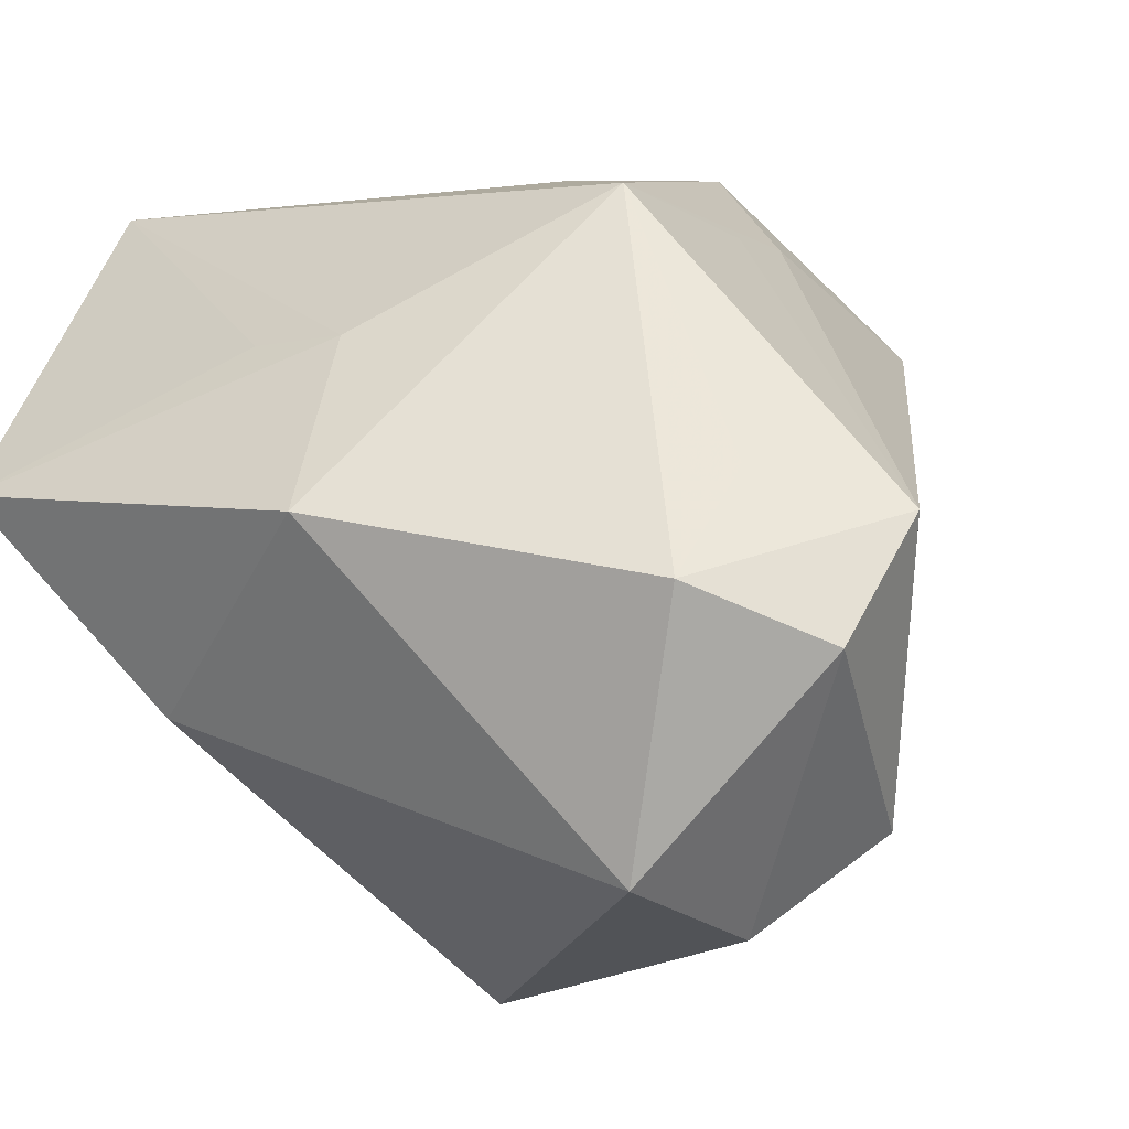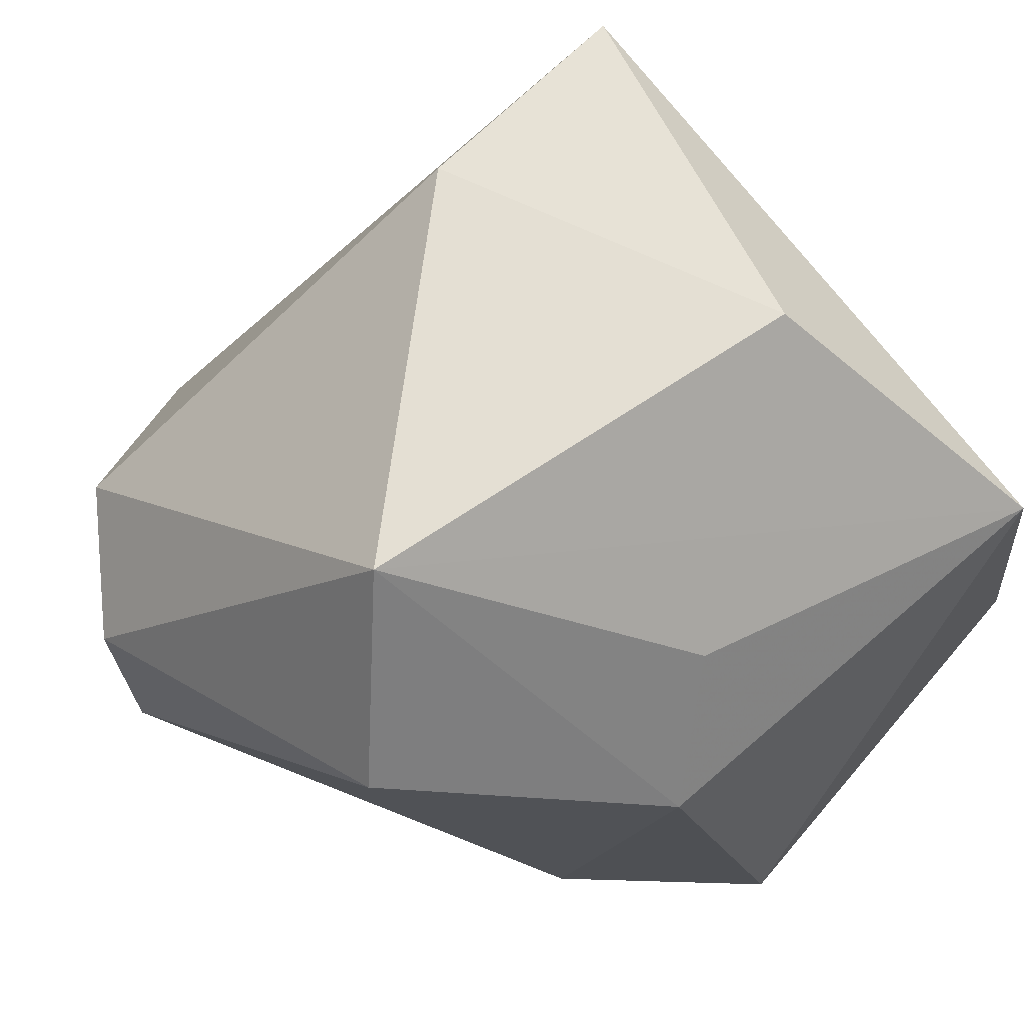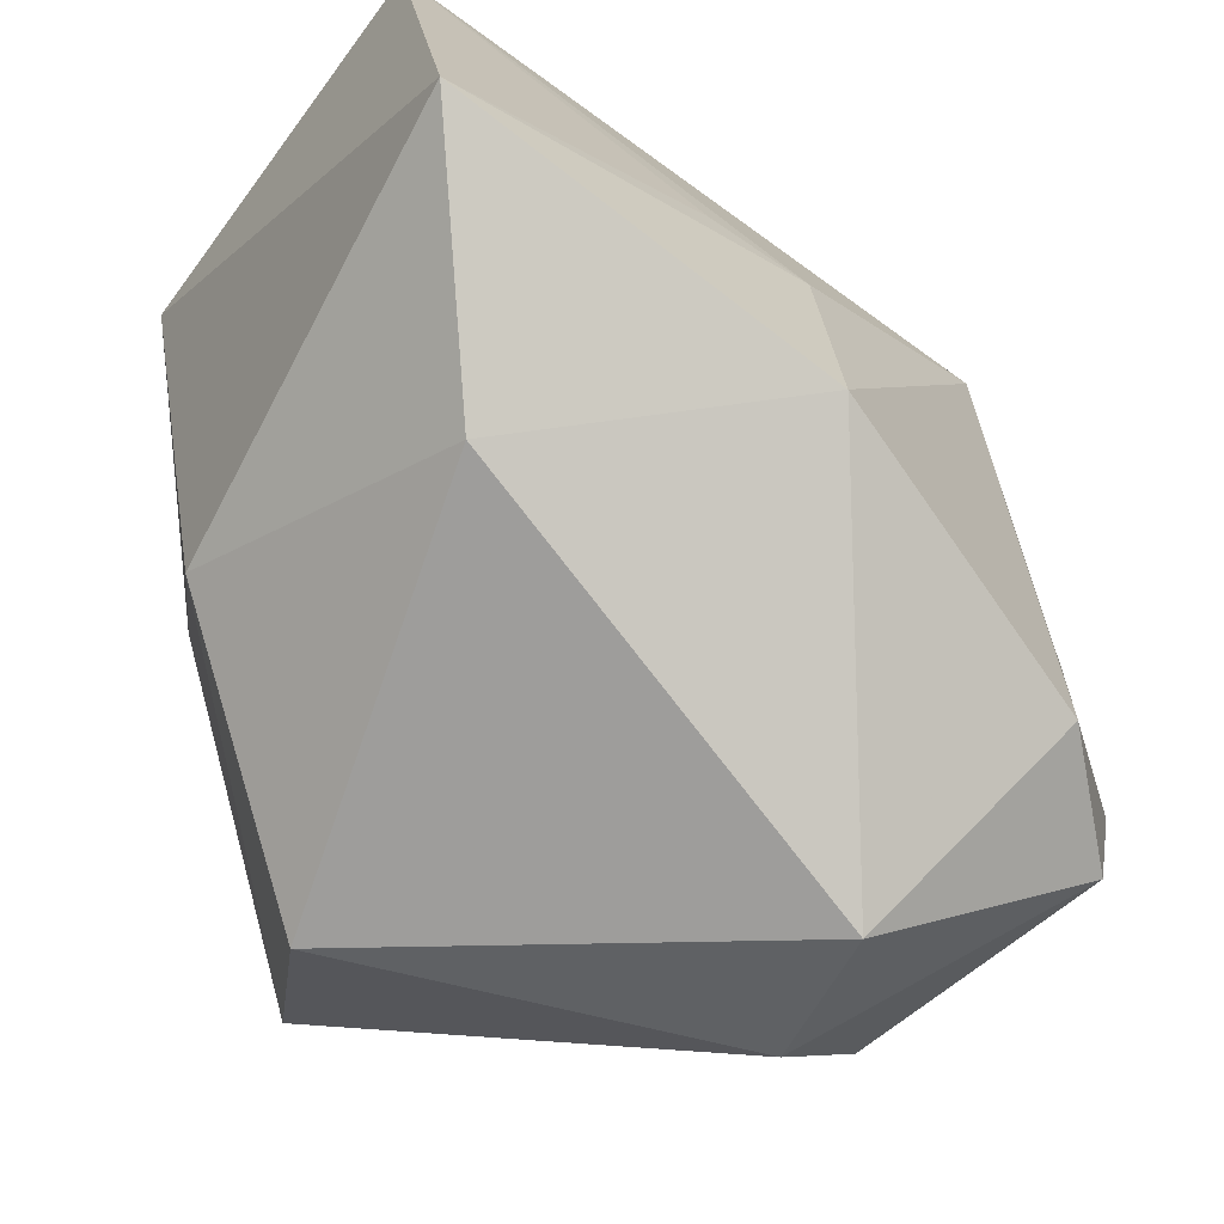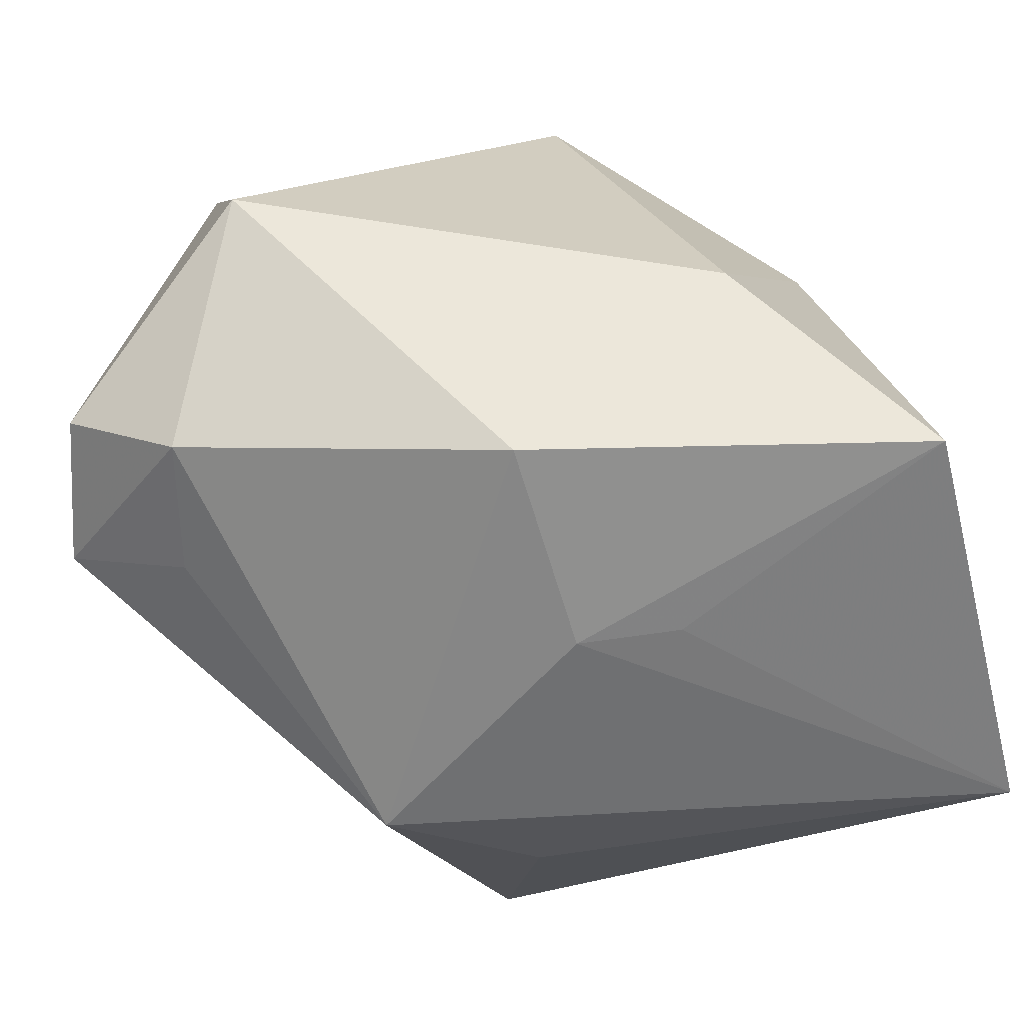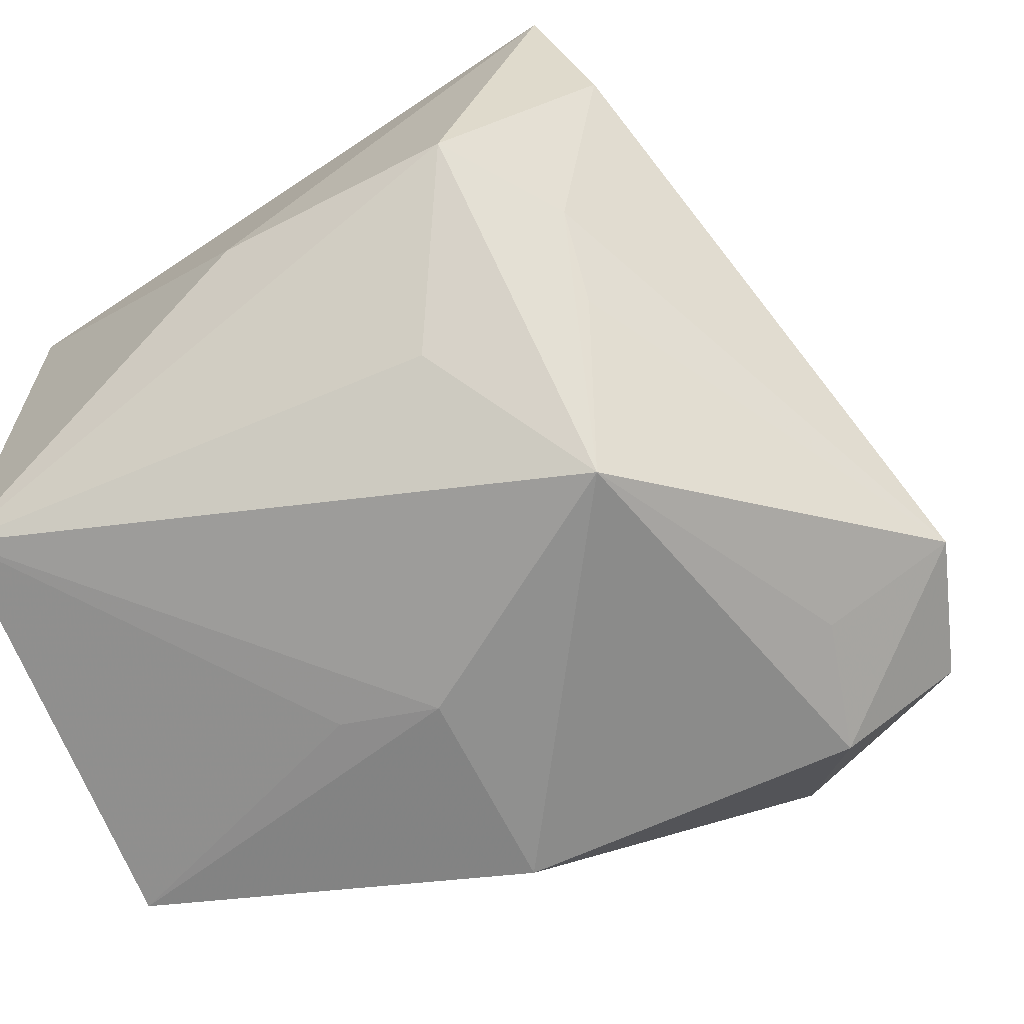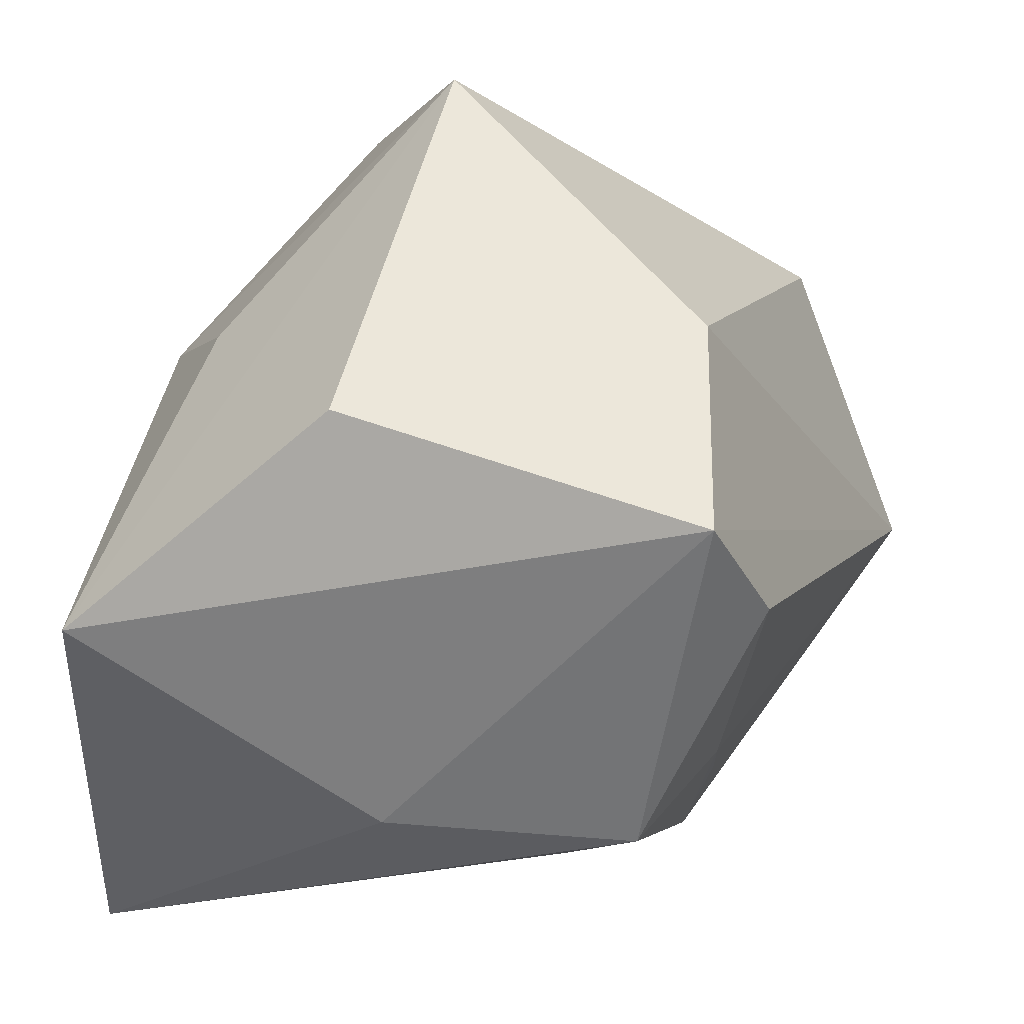
<metadata>
{"format":"obj","ext":"obj","renderer":"f3d","projection":"perspective","resolution":1024,"background":"white","views":[{"elev":-29.5,"azim":-150.9,"up":"+Y"},{"elev":66.8,"azim":47.8,"up":"+Z"},{"elev":-48.2,"azim":144.9,"up":"+Y"},{"elev":-78.5,"azim":20.4,"up":"+Z"},{"elev":-49.0,"azim":-149.9,"up":"+Z"},{"elev":50.8,"azim":-174.5,"up":"+Z"}]}
</metadata>
<code>
v 0.005898 0.04157 0.002655
v 0.03607 -0.0147 0.008268
v 0.01599 -0.03919 0.02024
v -0.03111 0.02769 0.02484
v -0.04762 -0.01723 -0.01649
v -0.0306 -0.02647 -0.03069
v -0.035 -0.01373 -0.02578
v -0.02501 0.01874 -0.02851
v 0.01112 0.007809 -0.03574
v 0.02884 -0.005373 0.02219
v -0.01781 -0.0468 -0.01529
v 0.002064 -0.01608 -0.04154
v 0.03862 0.03205 0.01822
v -0.02313 0.00548 0.04053
v -0.01258 0.03162 -0.01629
v 0.005554 -0.02809 0.04053
v 0.02754 -0.02268 -0.02367
v -0.02498 0.03008 0.03928
v -0.02756 0.02404 -0.008525
v 0.04143 -0.002026 -0.03963
v 0.0008314 0.005345 -0.03639
v -0.02157 -0.04642 0.0007906
v -0.02753 0.02879 0.001374
v 0.01225 0.01982 0.04053
v 0.03747 0.03969 -0.02387
v -0.03424 -0.03651 0.005709
v -0.0415 -0.03131 -0.02054
v -0.01998 0.04157 0.003037
v -0.01559 0.01652 0.04016
f 13 20 25
f 14 26 16
f 21 8 25
f 24 13 18
f 16 13 24
f 24 14 16
f 20 13 2
f 12 11 6
f 12 21 20
f 6 8 12
f 8 21 12
f 16 26 22
f 25 8 15
f 15 28 25
f 8 28 15
f 18 13 1
f 1 28 18
f 1 13 25
f 25 28 1
f 18 28 4
f 23 28 8
f 23 4 28
f 6 11 27
f 27 22 26
f 11 22 27
f 6 27 5
f 4 23 5
f 5 27 26
f 26 14 5
f 5 14 18
f 18 4 5
f 25 20 9
f 9 21 25
f 20 21 9
f 18 14 29
f 29 24 18
f 14 24 29
f 10 13 16
f 16 2 10
f 10 2 13
f 3 2 16
f 16 22 3
f 3 22 11
f 7 8 6
f 6 5 7
f 7 5 8
f 19 23 8
f 8 5 19
f 19 5 23
f 20 2 17
f 2 3 17
f 17 3 11
f 17 12 20
f 11 12 17

</code>
